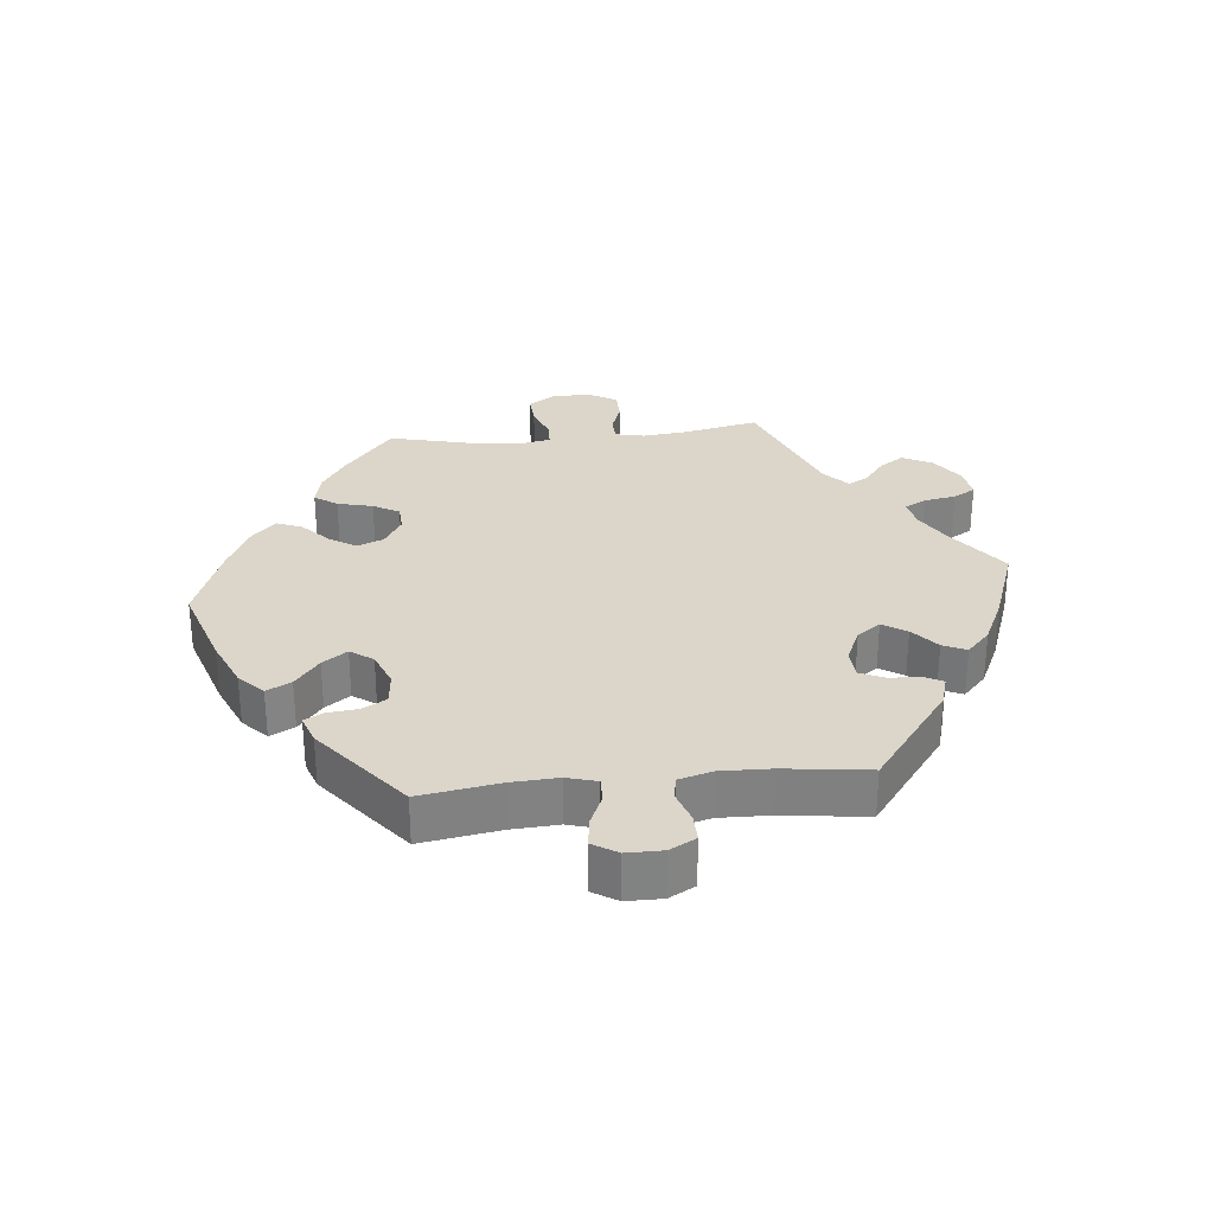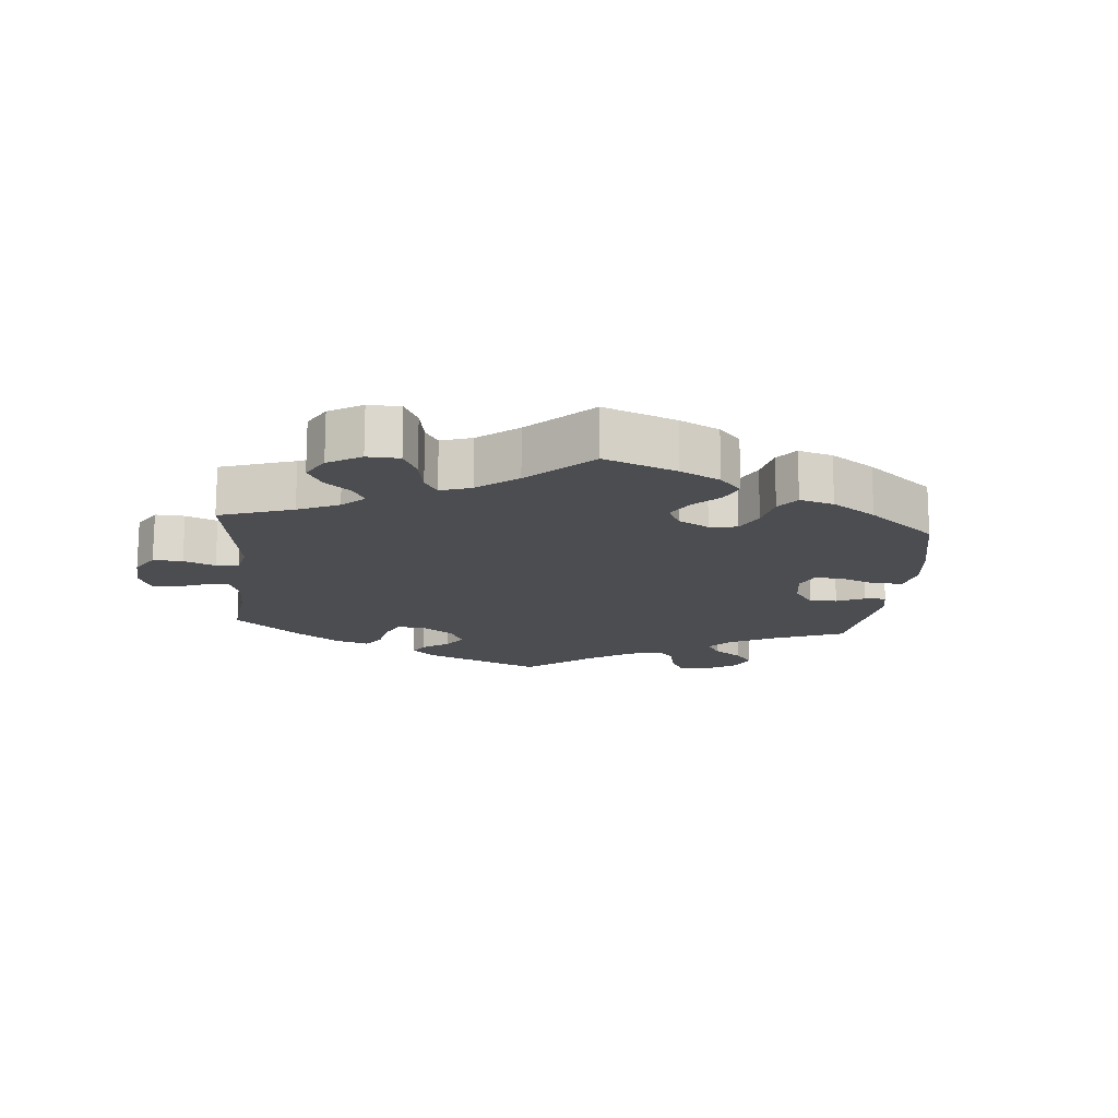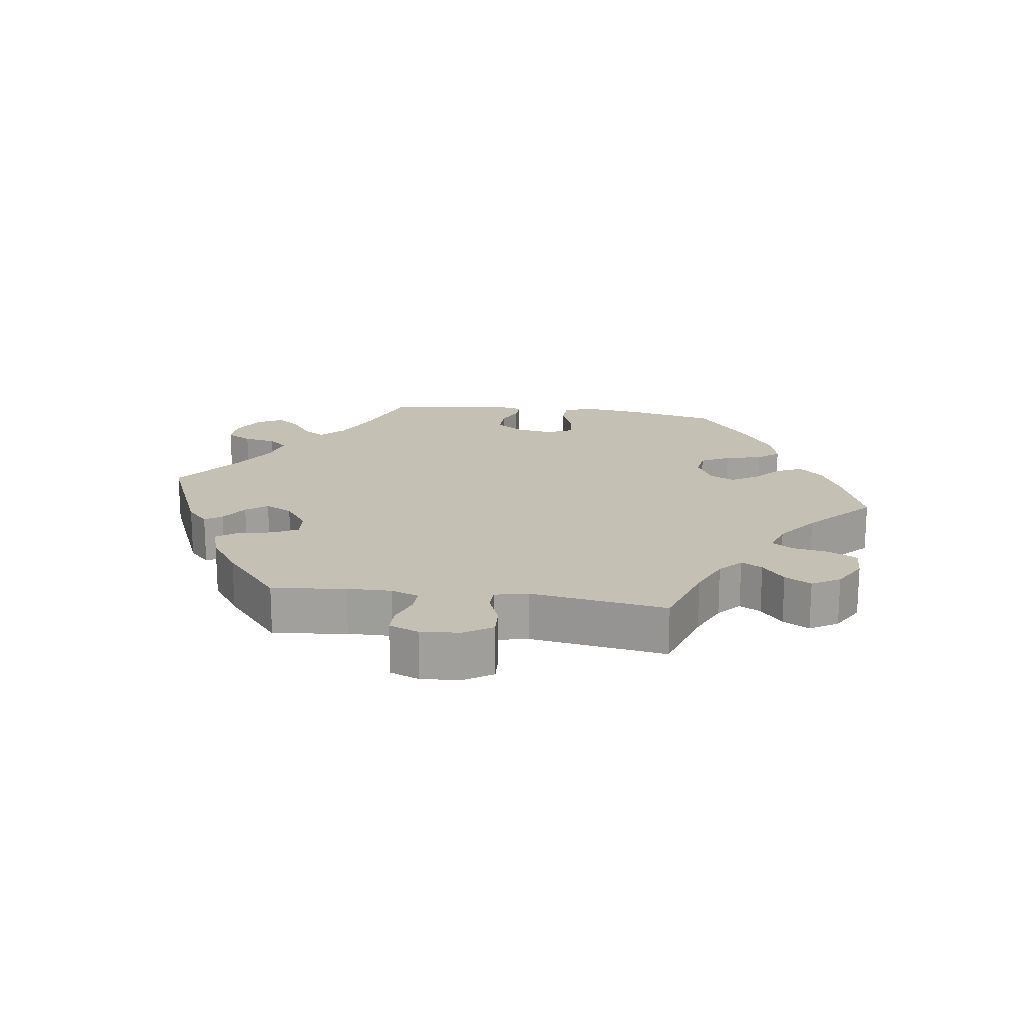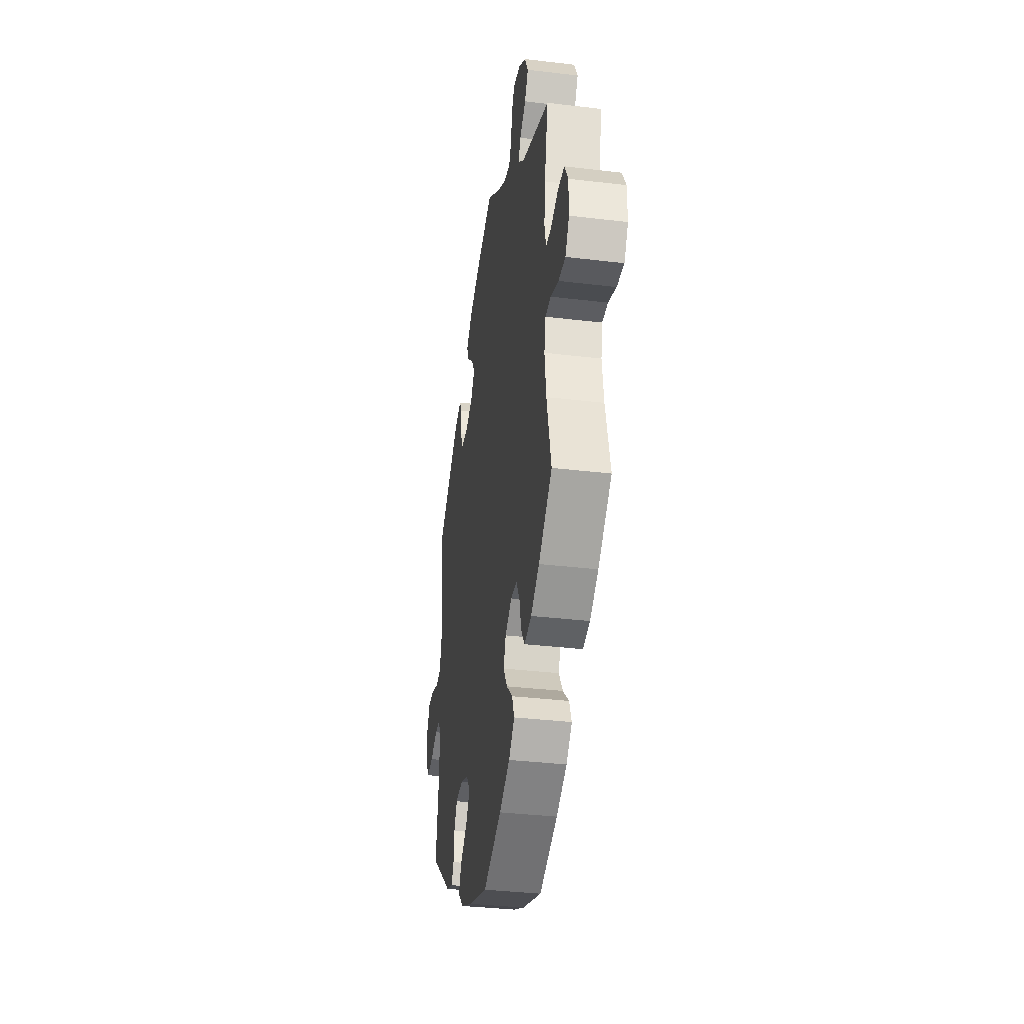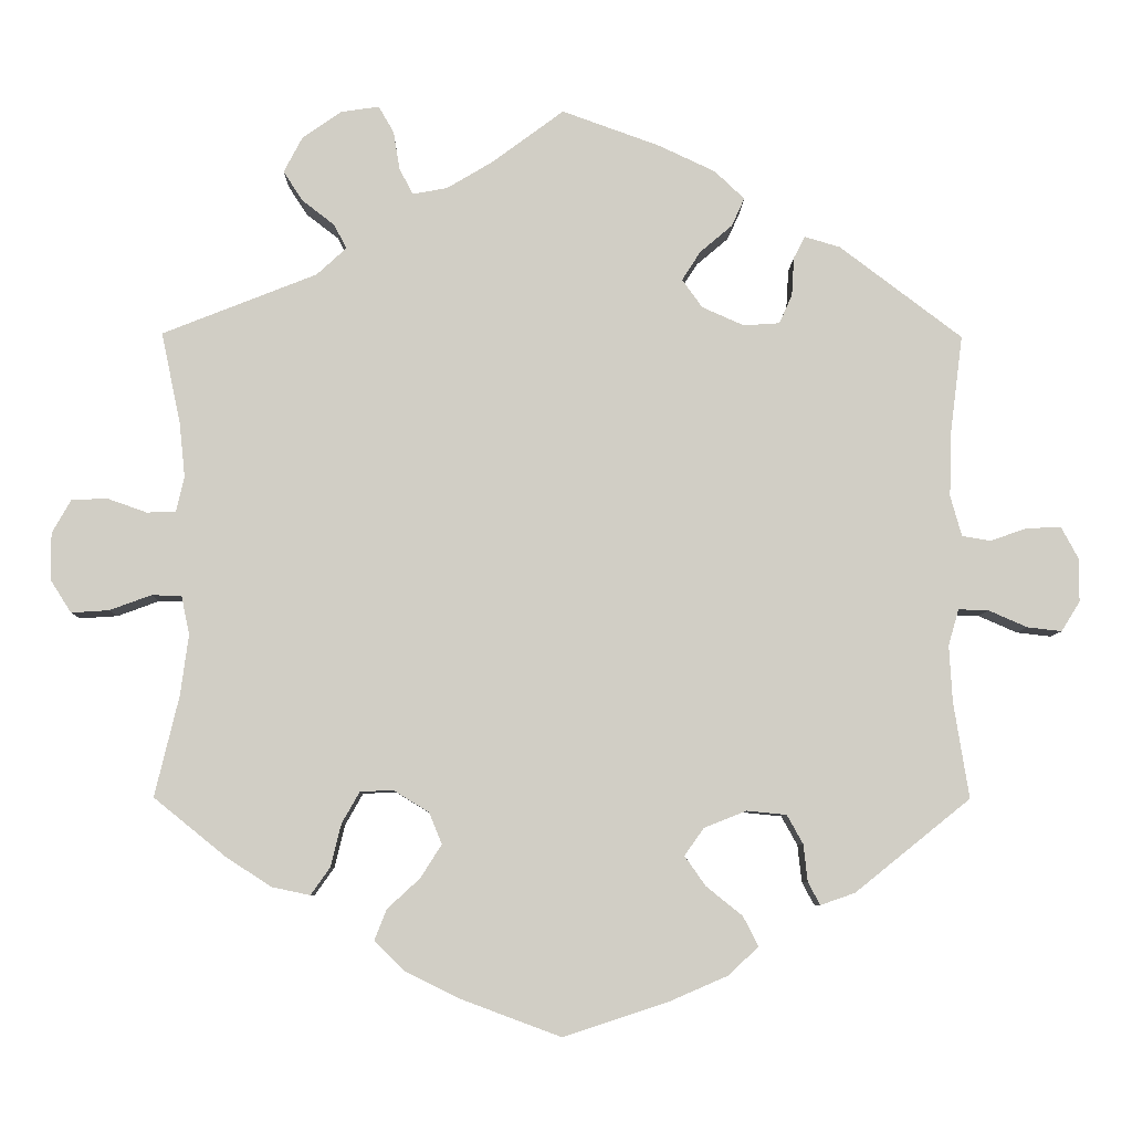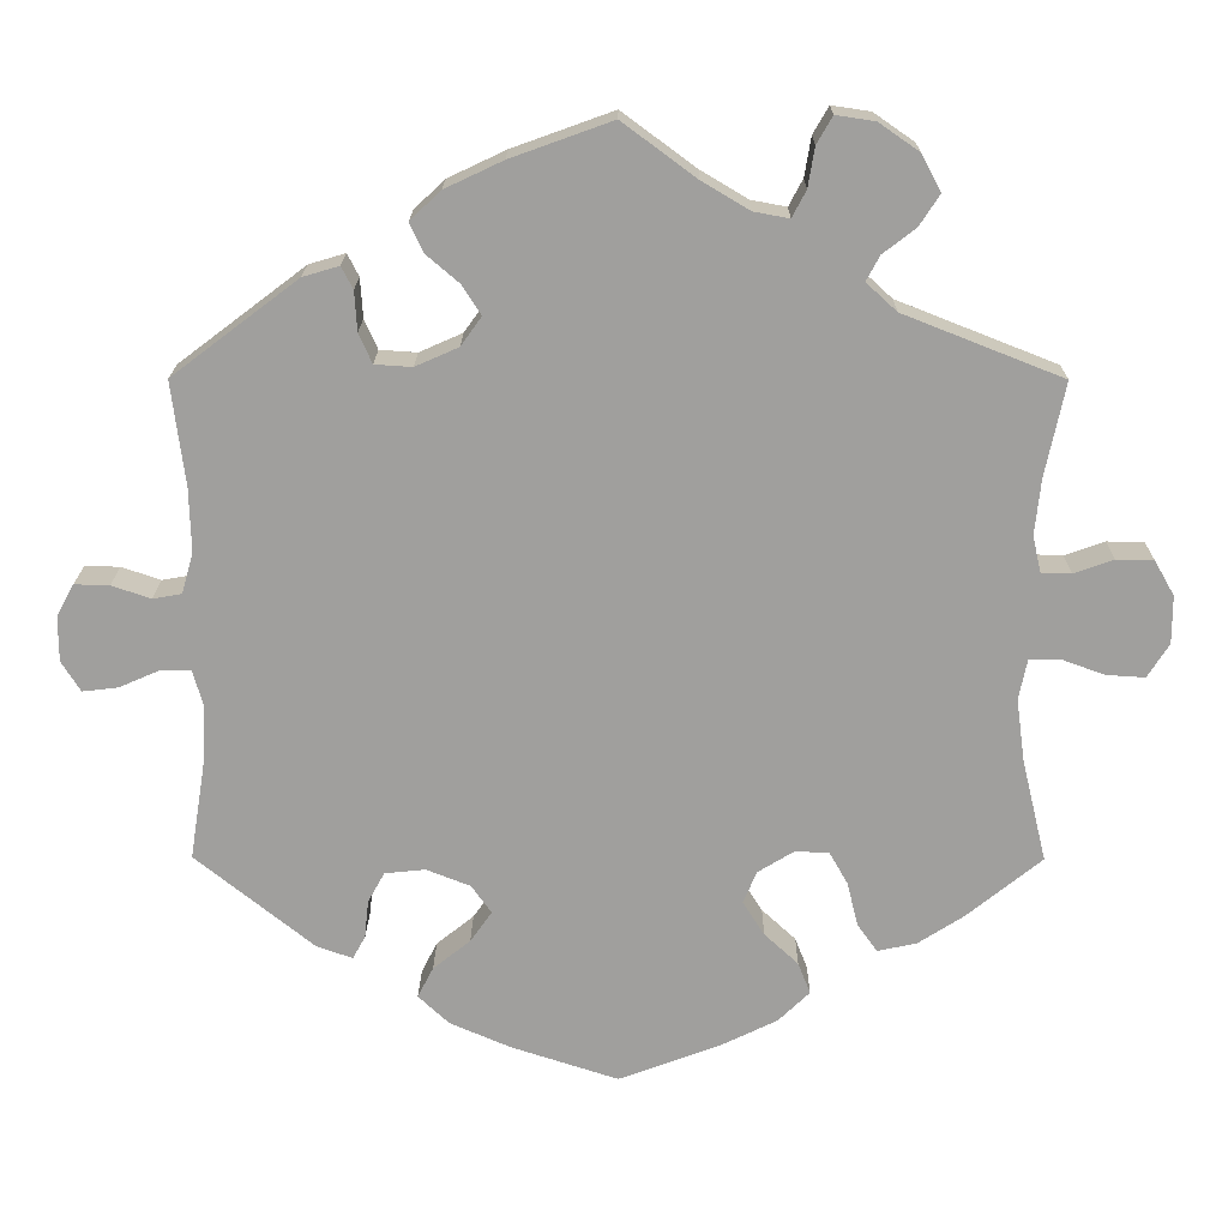
<metadata>
{"format":"obj","ext":"obj","renderer":"f3d","projection":"perspective","resolution":1024,"background":"white","views":[{"elev":29.8,"azim":-95.8,"up":"+Y"},{"elev":-16.1,"azim":114.8,"up":"+Y"},{"elev":18.3,"azim":37.9,"up":"+Y"},{"elev":-34.9,"azim":80.9,"up":"+Z"},{"elev":-6.9,"azim":179.0,"up":"+Z"},{"elev":18.5,"azim":0.5,"up":"+Z"}]}
</metadata>
<code>
v 0.089 0.07 0.512
v 0.146 0.07 0.478
v 0.189 0.07 0.47
v 0.206 0.07 0.502
v 0.214 0.07 0.55
v 0.233 0.07 0.583
v 0.28 0.07 0.576
v 0.329 0.07 0.542
v 0.352 0.07 0.498
v 0.328 0.07 0.461
v 0.288 0.07 0.43
v 0.272 0.07 0.4
v 0.309 0.07 0.366
v 0.501 0.07 0.29
v 0.477 0.07 0.176
v 0.47 0.07 0.109
v 0.48 0.07 0.065
v 0.516 0.07 0.064
v 0.564 0.07 0.081
v 0.609 0.07 0.08
v 0.633 0.07 0.038
v 0.633 0.07 -0.02
v 0.607 0.07 -0.061
v 0.56 0.07 -0.058
v 0.508 0.07 -0.039
v 0.471 0.07 -0.04
v 0.461 0.07 -0.088
v 0.471 0.07 -0.163
v 0.501 0.07 -0.288
v 0.411 0.07 -0.361
v 0.355 0.07 -0.397
v 0.308 0.07 -0.407
v 0.284 0.07 -0.373
v 0.271 0.07 -0.32
v 0.249 0.07 -0.281
v 0.208 0.07 -0.279
v 0.164 0.07 -0.306
v 0.148 0.07 -0.345
v 0.174 0.07 -0.386
v 0.215 0.07 -0.424
v 0.23 0.07 -0.462
v 0.192 0.07 -0.499
v 0.122 0.07 -0.533
v 0.001 0.07 -0.578
v -0.128 0.07 -0.536
v -0.202 0.07 -0.504
v -0.239 0.07 -0.469
v -0.22 0.07 -0.432
v -0.175 0.07 -0.396
v -0.149 0.07 -0.359
v -0.173 0.07 -0.325
v -0.226 0.07 -0.304
v -0.275 0.07 -0.309
v -0.295 0.07 -0.345
v -0.3 0.07 -0.391
v -0.315 0.07 -0.419
v -0.358 0.07 -0.404
v -0.501 0.07 -0.289
v -0.482 0.07 -0.17
v -0.478 0.07 -0.1
v -0.491 0.07 -0.055
v -0.528 0.07 -0.056
v -0.576 0.07 -0.077
v -0.619 0.07 -0.082
v -0.642 0.07 -0.045
v -0.642 0.07 0.009
v -0.621 0.07 0.048
v -0.579 0.07 0.047
v -0.532 0.07 0.031
v -0.497 0.07 0.037
v -0.483 0.07 0.087
v -0.485 0.07 0.163
v -0.501 0.07 0.289
v -0.349 0.07 0.404
v -0.305 0.07 0.417
v -0.291 0.07 0.39
v -0.288 0.07 0.342
v -0.272 0.07 0.306
v -0.227 0.07 0.303
v -0.175 0.07 0.326
v -0.15 0.07 0.361
v -0.173 0.07 0.397
v -0.213 0.07 0.431
v -0.229 0.07 0.466
v -0.192 0.07 0.501
v -0.122 0.07 0.534
v 0 0.07 0.578
v 0.089 0 0.512
v 0.146 0 0.478
v 0.189 0 0.47
v 0.206 0 0.502
v 0.214 0 0.55
v 0.233 0 0.583
v 0.28 0 0.576
v 0.329 0 0.542
v 0.352 0 0.498
v 0.328 0 0.461
v 0.288 0 0.43
v 0.272 0 0.4
v 0.309 0 0.366
v 0.501 0 0.29
v 0.477 0 0.176
v 0.47 0 0.109
v 0.48 0 0.065
v 0.516 0 0.064
v 0.564 0 0.081
v 0.609 0 0.08
v 0.633 0 0.038
v 0.633 0 -0.02
v 0.607 0 -0.061
v 0.56 0 -0.058
v 0.508 0 -0.039
v 0.471 0 -0.04
v 0.461 0 -0.088
v 0.471 0 -0.163
v 0.501 0 -0.288
v 0.411 0 -0.361
v 0.355 0 -0.397
v 0.308 0 -0.407
v 0.284 0 -0.373
v 0.271 0 -0.32
v 0.249 0 -0.281
v 0.208 0 -0.279
v 0.164 0 -0.306
v 0.148 0 -0.345
v 0.174 0 -0.386
v 0.215 0 -0.424
v 0.23 0 -0.462
v 0.192 0 -0.499
v 0.122 0 -0.533
v 0.001 0 -0.578
v -0.128 0 -0.536
v -0.202 0 -0.504
v -0.239 0 -0.469
v -0.22 0 -0.432
v -0.175 0 -0.396
v -0.149 0 -0.359
v -0.173 0 -0.325
v -0.226 0 -0.304
v -0.275 0 -0.309
v -0.295 0 -0.345
v -0.3 0 -0.391
v -0.315 0 -0.419
v -0.358 0 -0.404
v -0.501 0 -0.289
v -0.482 0 -0.17
v -0.478 0 -0.1
v -0.491 0 -0.055
v -0.528 0 -0.056
v -0.576 0 -0.077
v -0.619 0 -0.082
v -0.642 0 -0.045
v -0.642 0 0.009
v -0.621 0 0.048
v -0.579 0 0.047
v -0.532 0 0.031
v -0.497 0 0.037
v -0.483 0 0.087
v -0.485 0 0.163
v -0.501 0 0.289
v -0.349 0 0.404
v -0.305 0 0.417
v -0.291 0 0.39
v -0.288 0 0.342
v -0.272 0 0.306
v -0.227 0 0.303
v -0.175 0 0.326
v -0.15 0 0.361
v -0.173 0 0.397
v -0.213 0 0.431
v -0.229 0 0.466
v -0.192 0 0.501
v -0.122 0 0.534
v 0 0 0.578
f 86 87 1
f 85 86 1 2
f 82 83 84 85
f 81 82 85 2
f 80 81 2 3
f 79 80 3
f 74 75 76 77
f 72 73 74 77
f 71 72 77 78
f 70 71 78 79
f 66 67 68 69
f 66 69 70
f 65 66 70
f 62 63 64 65
f 61 62 65 70
f 60 61 70 79
f 56 57 58 59
f 54 55 56 59
f 53 54 59 60
f 52 53 60 79
f 46 47 48 49
f 46 49 50
f 45 46 50
f 44 45 50
f 43 44 50
f 42 43 50 51
f 39 40 41 42
f 38 39 42 51
f 31 32 33 34
f 31 34 35
f 28 29 30 31
f 27 28 31 35
f 26 27 35 36
f 22 23 24 25
f 22 25 26
f 21 22 26
f 18 19 20 21
f 17 18 21 26
f 16 17 26 36
f 13 14 15
f 12 13 15 16
f 8 9 10 11
f 8 11 12
f 7 8 12
f 4 5 6 7
f 3 4 7 12
f 37 38 51 52
f 36 37 52 79
f 16 36 79
f 3 12 16 79
f 88 174 173
f 89 88 173 172
f 172 171 170 169
f 89 172 169 168
f 90 89 168 167
f 90 167 166
f 164 163 162 161
f 164 161 160 159
f 165 164 159 158
f 166 165 158 157
f 156 155 154 153
f 157 156 153
f 157 153 152
f 152 151 150 149
f 157 152 149 148
f 166 157 148 147
f 146 145 144 143
f 146 143 142 141
f 147 146 141 140
f 166 147 140 139
f 136 135 134 133
f 137 136 133
f 137 133 132
f 137 132 131
f 137 131 130
f 138 137 130 129
f 129 128 127 126
f 138 129 126 125
f 121 120 119 118
f 122 121 118
f 118 117 116 115
f 122 118 115 114
f 123 122 114 113
f 112 111 110 109
f 113 112 109
f 113 109 108
f 108 107 106 105
f 113 108 105 104
f 123 113 104 103
f 102 101 100
f 103 102 100 99
f 98 97 96 95
f 99 98 95
f 99 95 94
f 94 93 92 91
f 99 94 91 90
f 139 138 125 124
f 166 139 124 123
f 166 123 103
f 166 103 99 90
f 1 88 89 2
f 2 89 90 3
f 3 90 91 4
f 4 91 92 5
f 5 92 93 6
f 6 93 94 7
f 7 94 95 8
f 8 95 96 9
f 9 96 97 10
f 10 97 98 11
f 11 98 99 12
f 12 99 100 13
f 13 100 101 14
f 14 101 102 15
f 15 102 103 16
f 16 103 104 17
f 17 104 105 18
f 18 105 106 19
f 19 106 107 20
f 20 107 108 21
f 21 108 109 22
f 22 109 110 23
f 23 110 111 24
f 24 111 112 25
f 25 112 113 26
f 26 113 114 27
f 27 114 115 28
f 28 115 116 29
f 29 116 117 30
f 30 117 118 31
f 31 118 119 32
f 32 119 120 33
f 33 120 121 34
f 34 121 122 35
f 35 122 123 36
f 36 123 124 37
f 37 124 125 38
f 38 125 126 39
f 39 126 127 40
f 40 127 128 41
f 41 128 129 42
f 42 129 130 43
f 43 130 131 44
f 44 131 132 45
f 45 132 133 46
f 46 133 134 47
f 47 134 135 48
f 48 135 136 49
f 49 136 137 50
f 50 137 138 51
f 51 138 139 52
f 52 139 140 53
f 53 140 141 54
f 54 141 142 55
f 55 142 143 56
f 56 143 144 57
f 57 144 145 58
f 58 145 146 59
f 59 146 147 60
f 60 147 148 61
f 61 148 149 62
f 62 149 150 63
f 63 150 151 64
f 64 151 152 65
f 65 152 153 66
f 66 153 154 67
f 67 154 155 68
f 68 155 156 69
f 69 156 157 70
f 70 157 158 71
f 71 158 159 72
f 72 159 160 73
f 73 160 161 74
f 74 161 162 75
f 75 162 163 76
f 76 163 164 77
f 77 164 165 78
f 78 165 166 79
f 79 166 167 80
f 80 167 168 81
f 81 168 169 82
f 82 169 170 83
f 83 170 171 84
f 84 171 172 85
f 85 172 173 86
f 86 173 174 87
f 87 174 88 1

</code>
